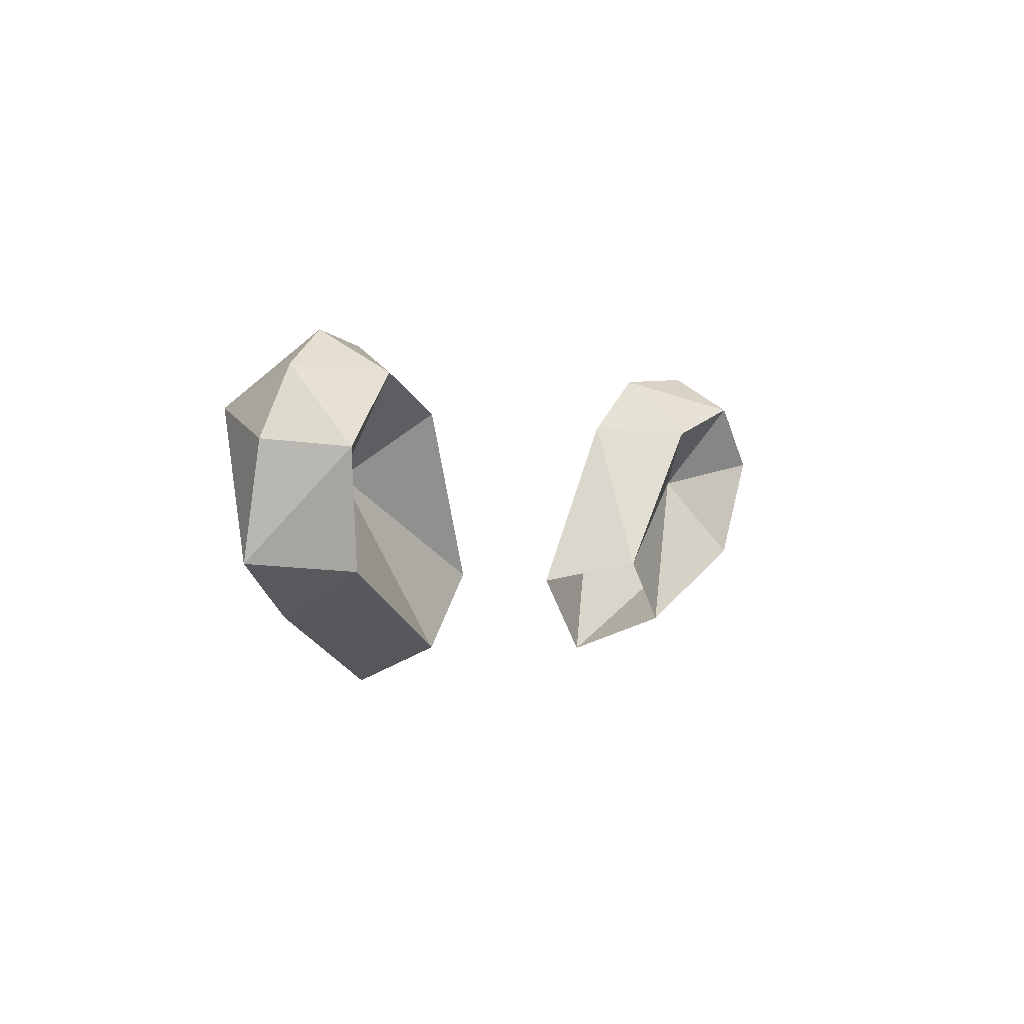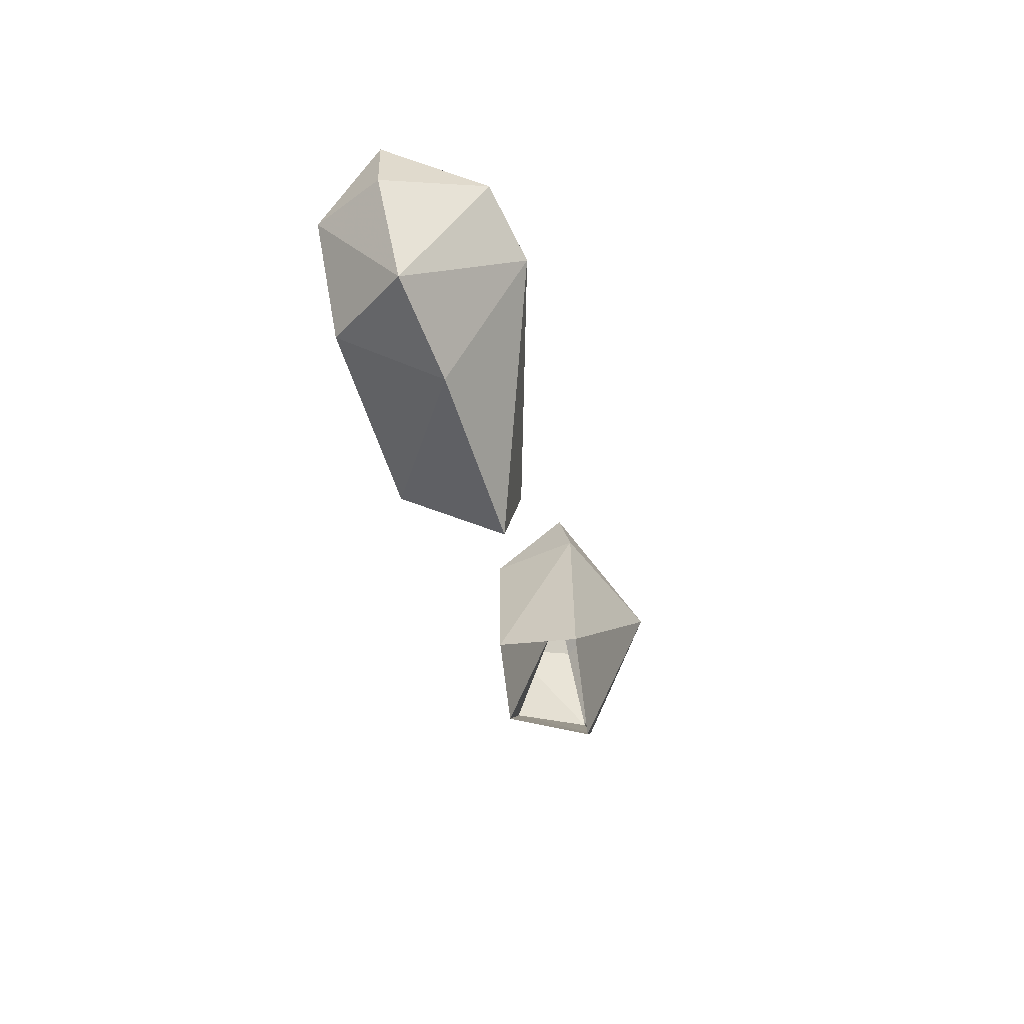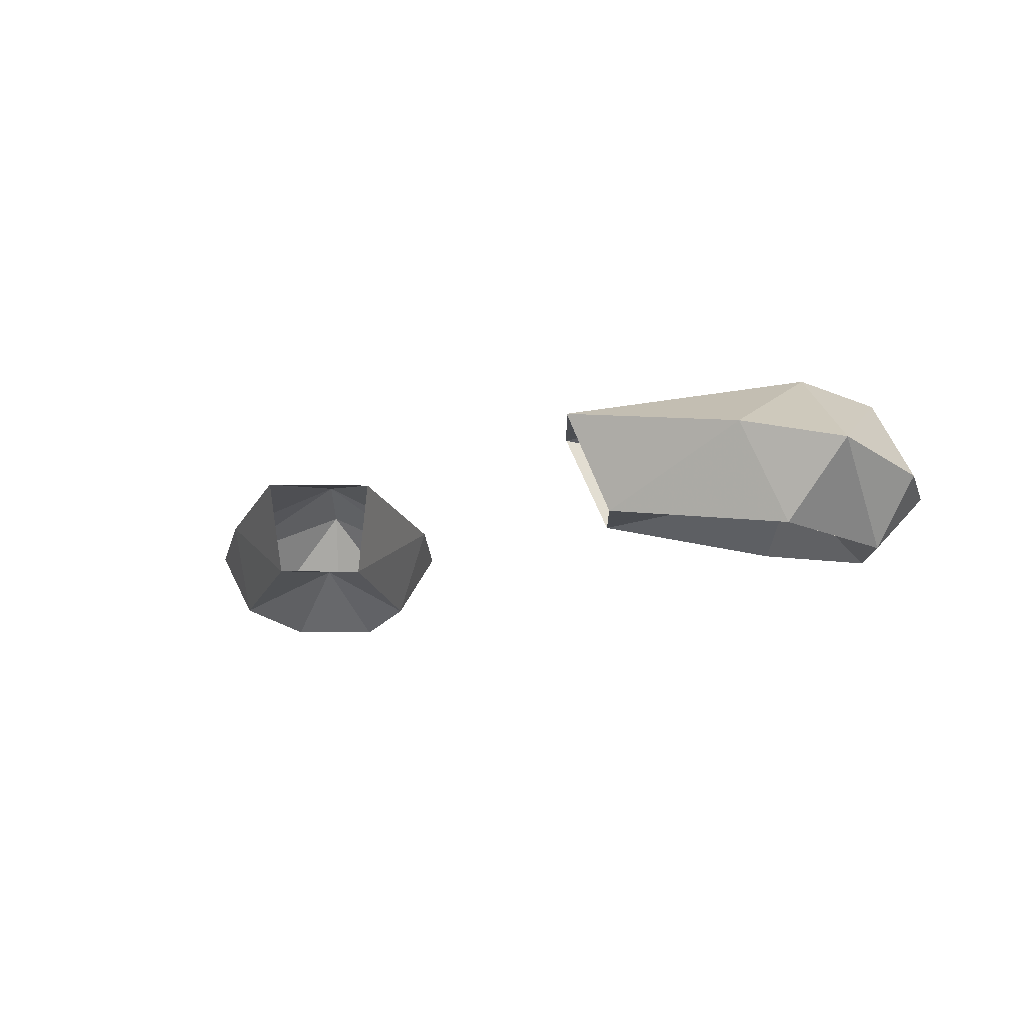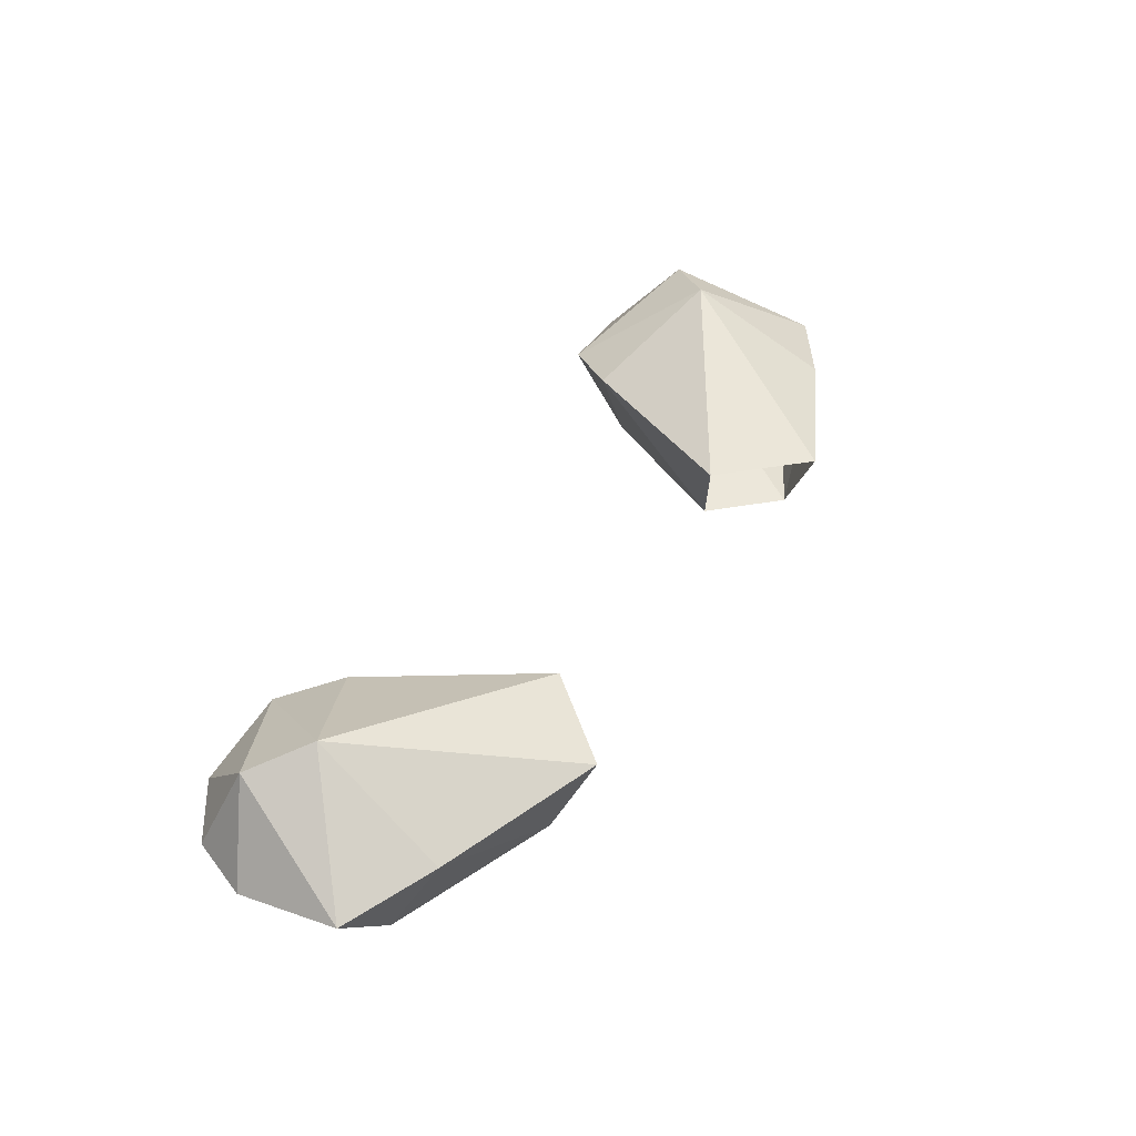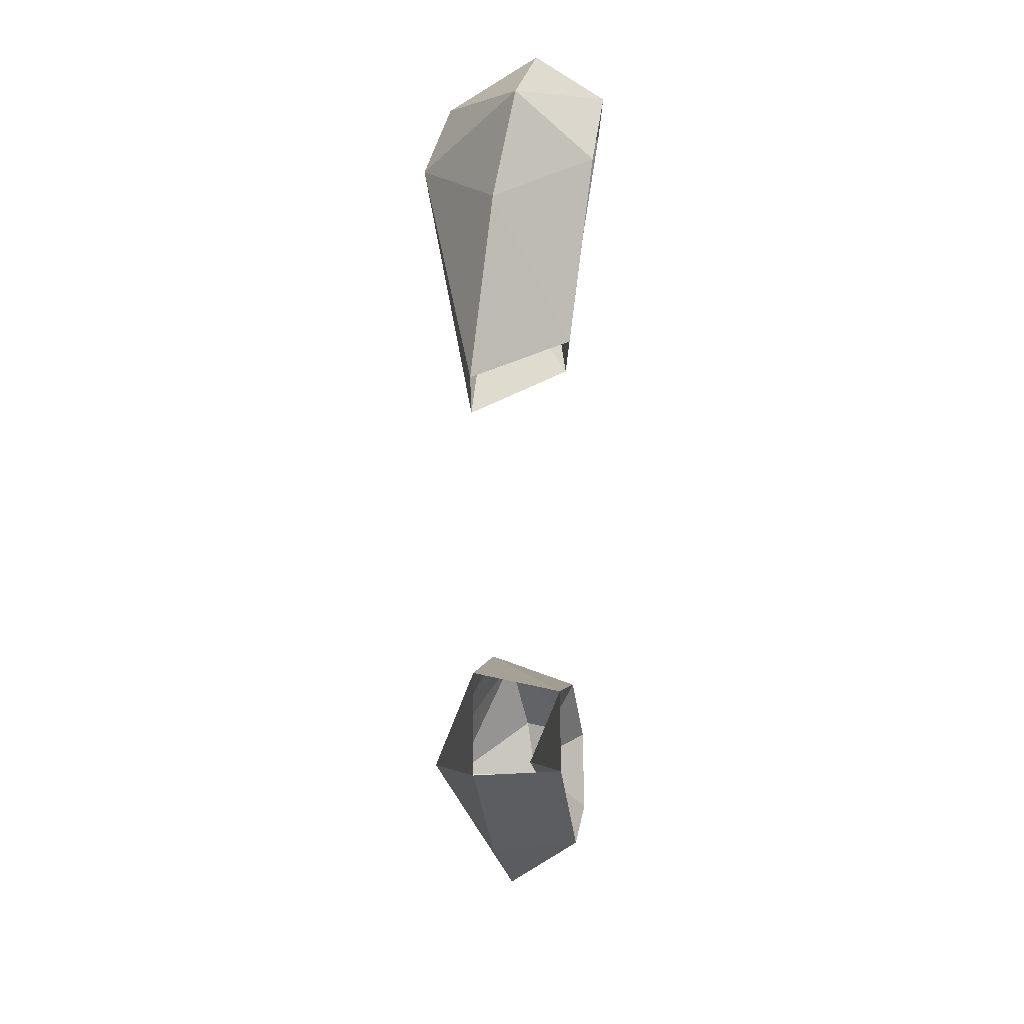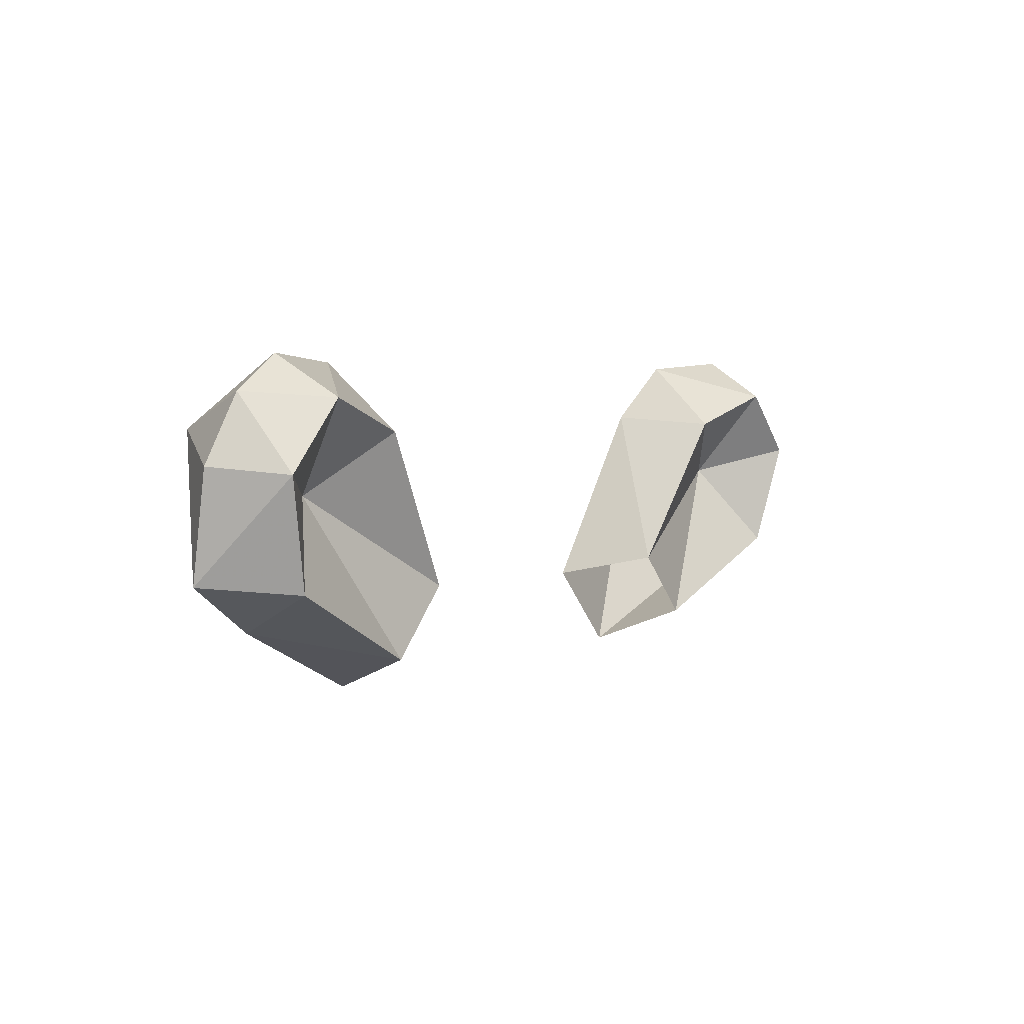
<metadata>
{"format":"obj","ext":"obj","renderer":"f3d","projection":"perspective","resolution":1024,"background":"white","views":[{"elev":0.3,"azim":-60.5,"up":"+Z"},{"elev":-31.1,"azim":101.7,"up":"+Z"},{"elev":-11.8,"azim":-136.6,"up":"+Y"},{"elev":46.9,"azim":120.3,"up":"+Y"},{"elev":-62.4,"azim":-90.2,"up":"+Z"},{"elev":3.7,"azim":-53.3,"up":"+Z"}]}
</metadata>
<code>
g CBearEars
v -0.6994 0.2644 3.098
v -0.5331 0.2665 3.284
v -0.9847 0.3515 3.547
v -0.7852 0.2086 3.71
v -1.049 0.167 3.8
v -0.8137 0.4166 3.891
v -1.215 0.1649 3.614
v -1.239 0.3278 3.816
v -1.327 0.3524 3.633
v -1.312 0.4104 3.334
v -1.135 0.2042 3.312
v -1.072 0.4693 3.192
v -1.078 0.3555 3.912
v -0.6401 0.5277 2.993
v -0.688 0.4754 3.73
v -0.4309 0.5303 3.227
v 0.6994 0.2644 3.098
v 0.9847 0.3515 3.547
v 0.5331 0.2665 3.284
v 0.7852 0.2086 3.71
v 1.049 0.167 3.8
v 0.8137 0.4166 3.891
v 1.215 0.1649 3.614
v 1.239 0.3278 3.816
v 1.327 0.3524 3.633
v 1.312 0.4104 3.334
v 1.135 0.2042 3.312
v 1.072 0.4693 3.192
v 1.078 0.3555 3.912
v 0.6401 0.5277 2.993
v 0.688 0.4754 3.73
v 0.4309 0.5303 3.227
v -1.017 0.6654 3.574
v -1.153 0.5944 3.719
v 1.017 0.6654 3.574
v 1.153 0.5944 3.719
f 1 2 3
f 2 4 3
f 3 4 5
f 5 4 6
f 5 7 3
f 8 7 5
f 7 8 9
f 10 7 9
f 11 7 10
f 7 11 3
f 3 11 1
f 12 11 10
f 11 12 1
f 13 8 5
f 6 13 5
f 1 12 14
f 2 15 4
f 15 6 4
f 16 15 2
f 17 18 19
f 19 18 20
f 18 21 20
f 21 22 20
f 21 18 23
f 24 21 23
f 23 25 24
f 26 25 23
f 27 26 23
f 23 18 27
f 18 17 27
f 28 26 27
f 27 17 28
f 29 21 24
f 22 21 29
f 17 30 28
f 19 20 31
f 31 20 22
f 32 19 31
f 16 14 33
f 12 33 14
f 10 33 12
f 10 34 33
f 9 34 10
f 9 8 34
f 15 16 33
f 6 15 33
f 6 33 34
f 13 6 34
f 13 34 8
f 32 35 30
f 28 30 35
f 26 28 35
f 26 35 36
f 25 26 36
f 25 36 24
f 31 35 32
f 22 35 31
f 22 36 35
f 29 36 22
f 29 24 36

</code>
